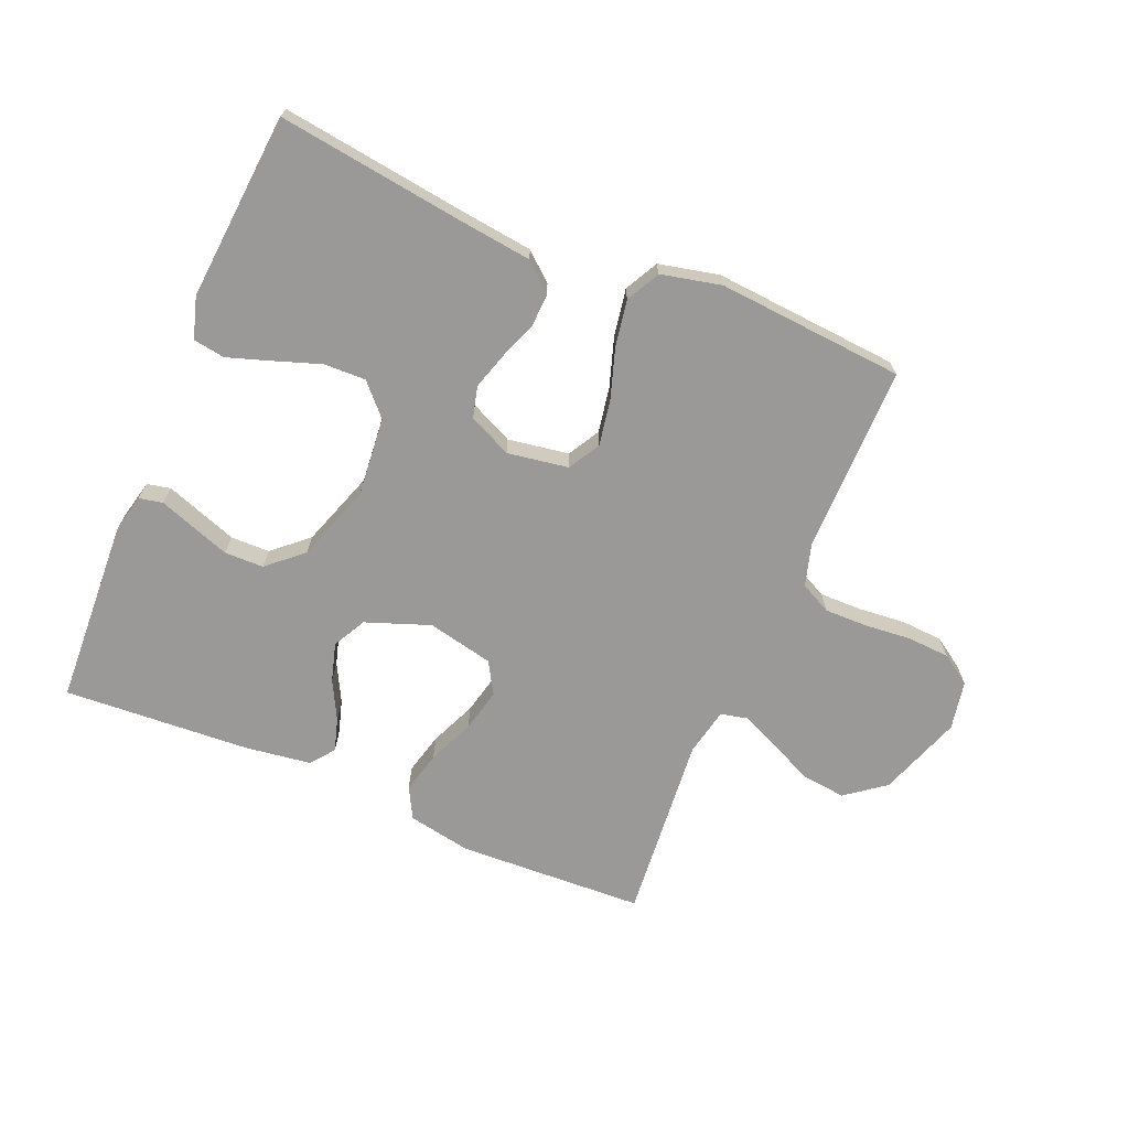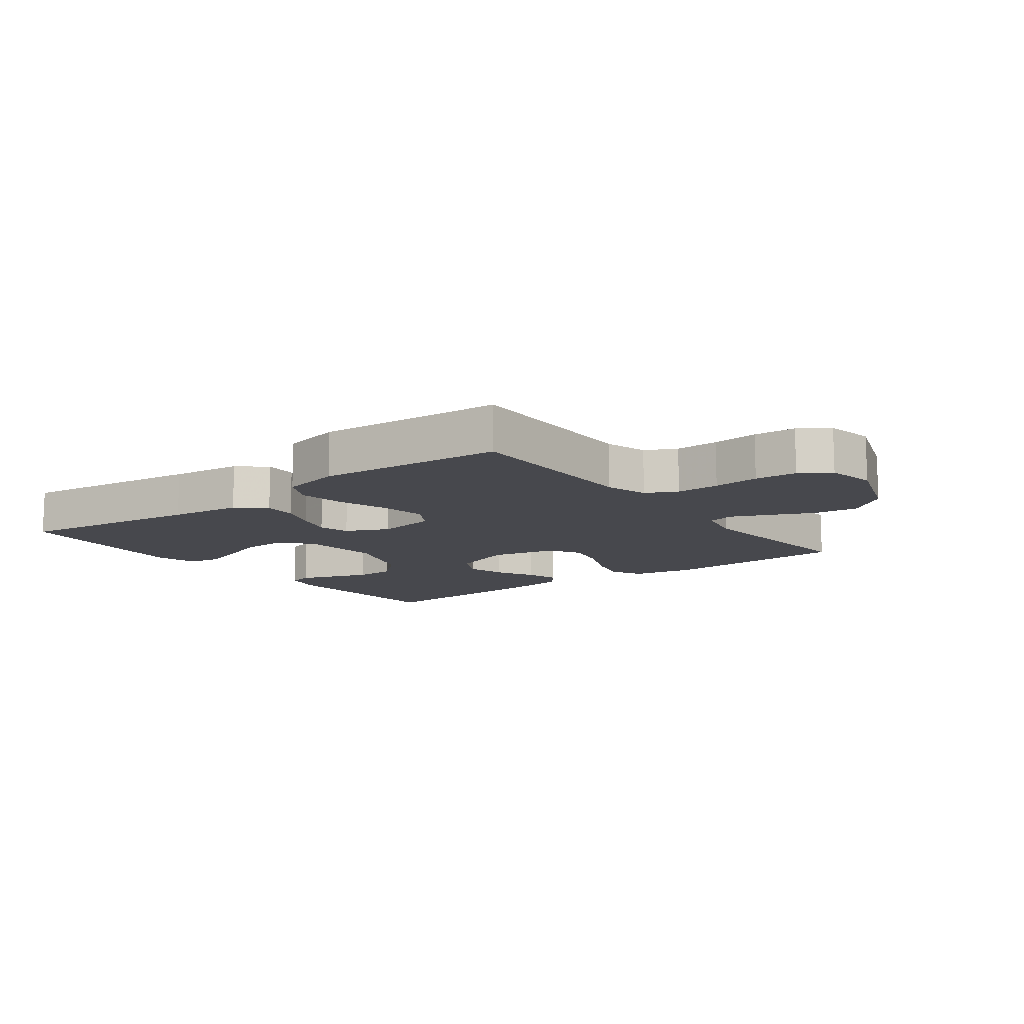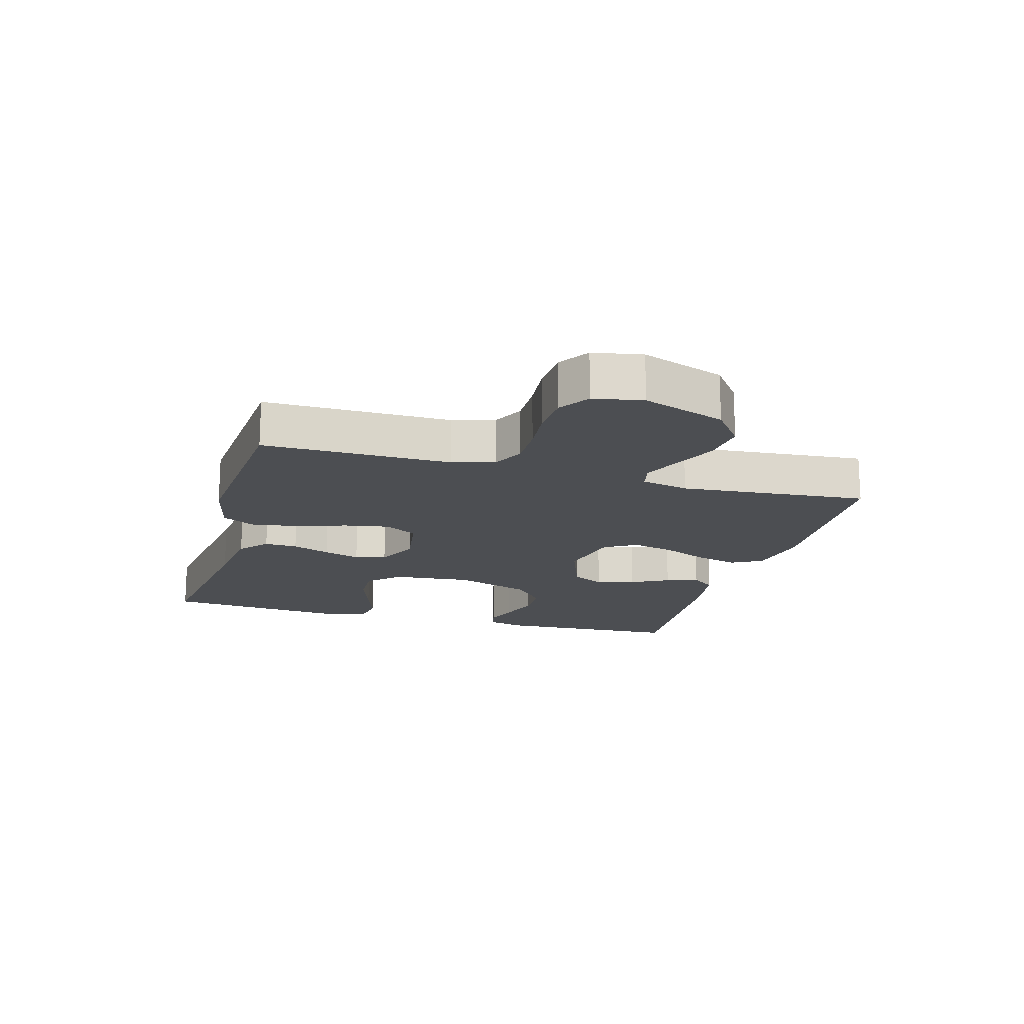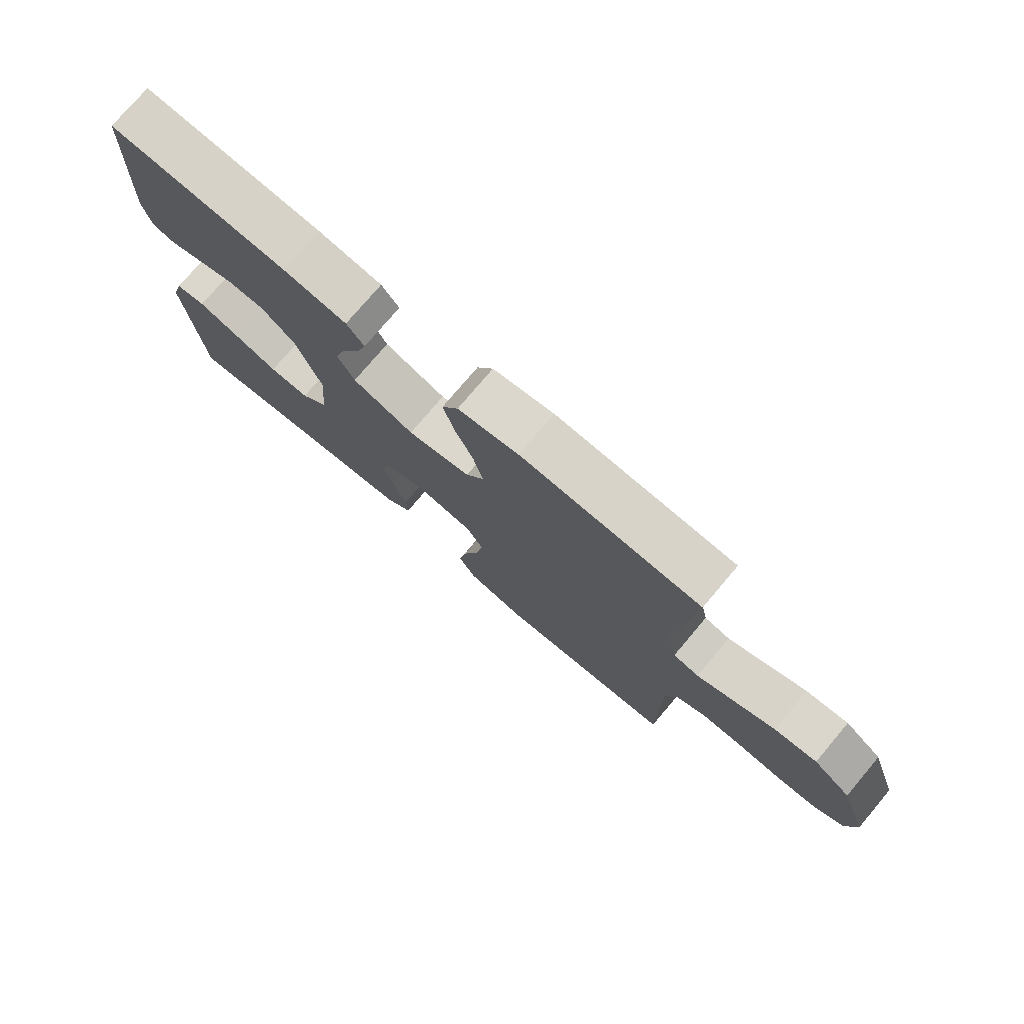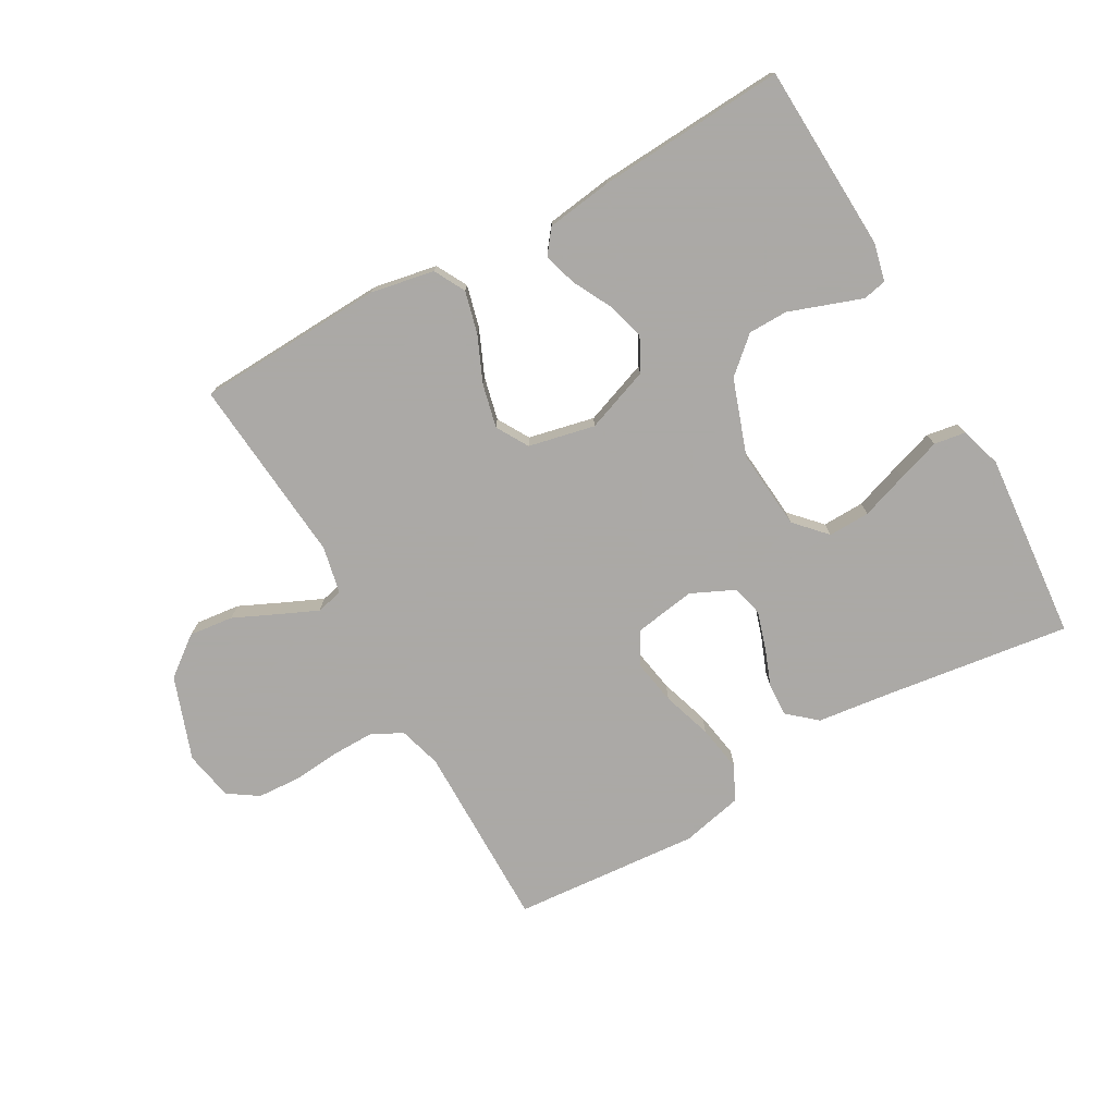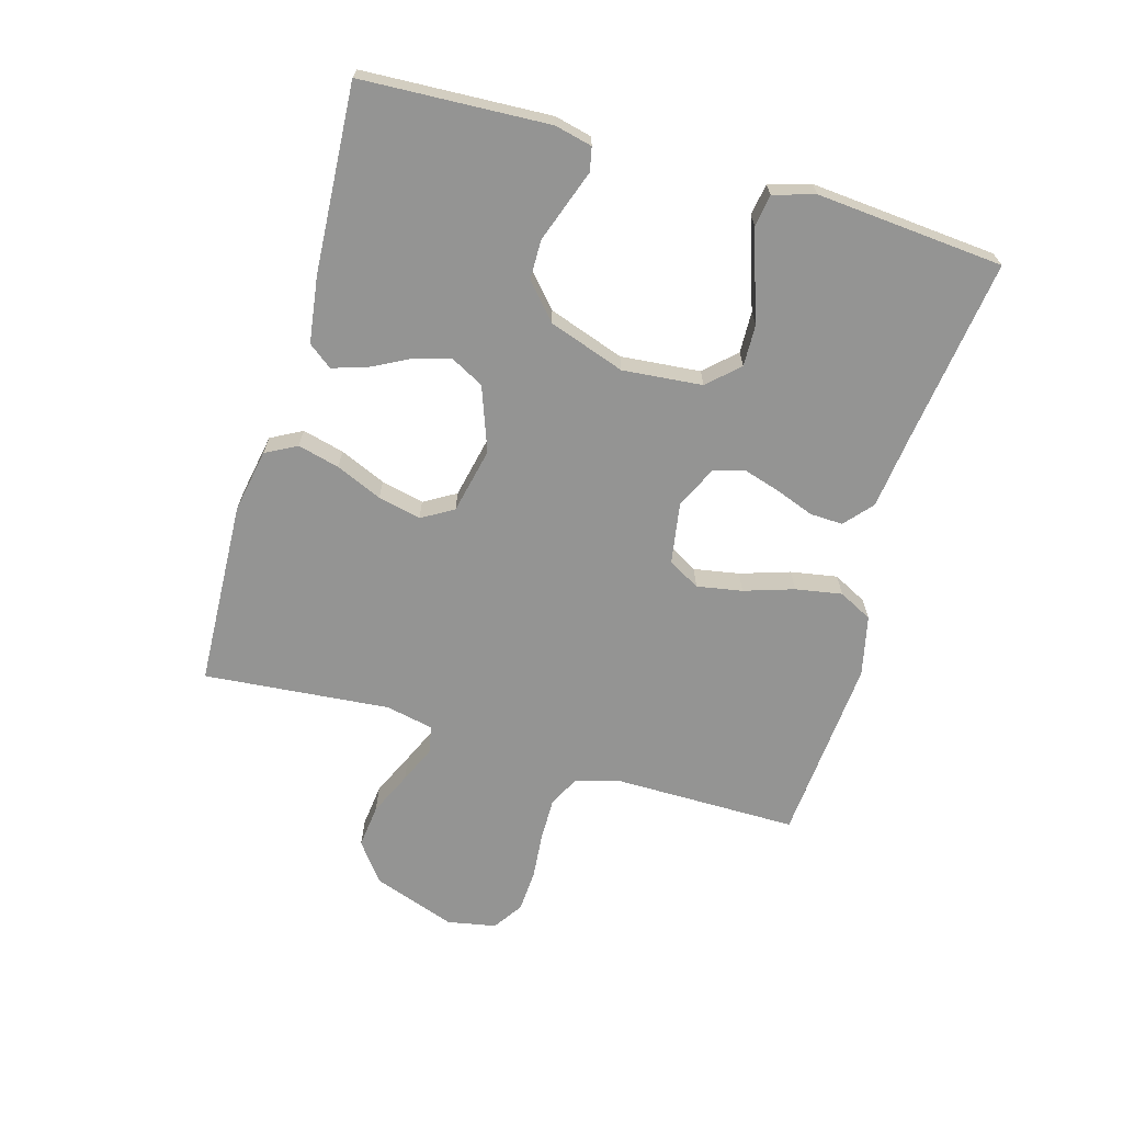
<metadata>
{"format":"obj","ext":"obj","renderer":"f3d","projection":"perspective","resolution":1024,"background":"white","views":[{"elev":-69.1,"azim":157.1,"up":"+Y"},{"elev":-11.7,"azim":-142.9,"up":"+Y"},{"elev":-17.0,"azim":-105.8,"up":"+Y"},{"elev":76.2,"azim":-139.8,"up":"+Z"},{"elev":-75.5,"azim":29.3,"up":"+Y"},{"elev":-67.0,"azim":73.9,"up":"+Y"}]}
</metadata>
<code>
v 0.5 0.07 0.5
v 0.515 0.07 0.2
v 0.501 0.07 0.14
v 0.463 0.07 0.132
v 0.409 0.07 0.151
v 0.346 0.07 0.173
v 0.283 0.07 0.172
v 0.227 0.07 0.122
v 0.185 0.07 0
v 0.197 0.07 -0.128
v 0.243 0.07 -0.177
v 0.31 0.07 -0.175
v 0.385 0.07 -0.149
v 0.454 0.07 -0.126
v 0.505 0.07 -0.134
v 0.525 0.07 -0.2
v 0.5 0.07 -0.5
v 0.2 0.07 -0.46
v 0.084 0.07 -0.446
v 0.039 0.07 -0.407
v 0.041 0.07 -0.354
v 0.064 0.07 -0.293
v 0.082 0.07 -0.234
v 0.069 0.07 -0.184
v 0 0.07 -0.152
v -0.098 0.07 -0.168
v -0.127 0.07 -0.219
v -0.114 0.07 -0.292
v -0.088 0.07 -0.372
v -0.075 0.07 -0.447
v -0.103 0.07 -0.501
v -0.2 0.07 -0.523
v -0.5 0.07 -0.5
v -0.499 0.07 -0.2
v -0.519 0.07 -0.132
v -0.569 0.07 -0.107
v -0.639 0.07 -0.108
v -0.713 0.07 -0.115
v -0.781 0.07 -0.111
v -0.829 0.07 -0.079
v -0.844 0.07 0
v -0.797 0.07 0.133
v -0.734 0.07 0.181
v -0.663 0.07 0.173
v -0.593 0.07 0.141
v -0.532 0.07 0.114
v -0.489 0.07 0.124
v -0.473 0.07 0.2
v -0.5 0.07 0.5
v -0.2 0.07 0.514
v -0.098 0.07 0.495
v -0.071 0.07 0.445
v -0.088 0.07 0.378
v -0.12 0.07 0.304
v -0.136 0.07 0.235
v -0.106 0.07 0.184
v 0 0.07 0.161
v 0.103 0.07 0.199
v 0.131 0.07 0.252
v 0.113 0.07 0.314
v 0.081 0.07 0.375
v 0.065 0.07 0.428
v 0.094 0.07 0.466
v 0.2 0.07 0.481
v 0.5 0 0.5
v 0.515 0 0.2
v 0.501 0 0.14
v 0.463 0 0.132
v 0.409 0 0.151
v 0.346 0 0.173
v 0.283 0 0.172
v 0.227 0 0.122
v 0.185 0 0
v 0.197 0 -0.128
v 0.243 0 -0.177
v 0.31 0 -0.175
v 0.385 0 -0.149
v 0.454 0 -0.126
v 0.505 0 -0.134
v 0.525 0 -0.2
v 0.5 0 -0.5
v 0.2 0 -0.46
v 0.084 0 -0.446
v 0.039 0 -0.407
v 0.041 0 -0.354
v 0.064 0 -0.293
v 0.082 0 -0.234
v 0.069 0 -0.184
v 0 0 -0.152
v -0.098 0 -0.168
v -0.127 0 -0.219
v -0.114 0 -0.292
v -0.088 0 -0.372
v -0.075 0 -0.447
v -0.103 0 -0.501
v -0.2 0 -0.523
v -0.5 0 -0.5
v -0.499 0 -0.2
v -0.519 0 -0.132
v -0.569 0 -0.107
v -0.639 0 -0.108
v -0.713 0 -0.115
v -0.781 0 -0.111
v -0.829 0 -0.079
v -0.844 0 0
v -0.797 0 0.133
v -0.734 0 0.181
v -0.663 0 0.173
v -0.593 0 0.141
v -0.532 0 0.114
v -0.489 0 0.124
v -0.473 0 0.2
v -0.5 0 0.5
v -0.2 0 0.514
v -0.098 0 0.495
v -0.071 0 0.445
v -0.088 0 0.378
v -0.12 0 0.304
v -0.136 0 0.235
v -0.106 0 0.184
v 0 0 0.161
v 0.103 0 0.199
v 0.131 0 0.252
v 0.113 0 0.314
v 0.081 0 0.375
v 0.065 0 0.428
v 0.094 0 0.466
v 0.2 0 0.481
f 60 61 62 63
f 59 60 63 64
f 51 52 53 54
f 51 54 55
f 48 49 50 51
f 47 48 51 55
f 42 43 44 45
f 42 45 46
f 41 42 46
f 40 41 46 47
f 37 38 39 40
f 36 37 40 47
f 31 32 33 34
f 31 34 35
f 28 29 30 31
f 27 28 31 35
f 26 27 35 36
f 19 20 21 22
f 18 19 22 23
f 17 18 23 24
f 12 13 14 15
f 12 15 16 17
f 2 3 4 5
f 2 5 6
f 59 64 1 2
f 58 59 2 6
f 36 47 55 56
f 25 26 36 56
f 24 25 56 57
f 11 12 17 24
f 10 11 24
f 9 10 24 57
f 8 9 57 58
f 58 6 7
f 7 8 58
f 127 126 125 124
f 128 127 124 123
f 118 117 116 115
f 119 118 115
f 115 114 113 112
f 119 115 112 111
f 109 108 107 106
f 110 109 106
f 110 106 105
f 111 110 105 104
f 104 103 102 101
f 111 104 101 100
f 98 97 96 95
f 99 98 95
f 95 94 93 92
f 99 95 92 91
f 100 99 91 90
f 86 85 84 83
f 87 86 83 82
f 88 87 82 81
f 79 78 77 76
f 81 80 79 76
f 69 68 67 66
f 70 69 66
f 66 65 128 123
f 70 66 123 122
f 120 119 111 100
f 120 100 90 89
f 121 120 89 88
f 88 81 76 75
f 88 75 74
f 121 88 74 73
f 122 121 73 72
f 71 70 122
f 122 72 71
f 1 65 66 2
f 2 66 67 3
f 3 67 68 4
f 4 68 69 5
f 5 69 70 6
f 6 70 71 7
f 7 71 72 8
f 8 72 73 9
f 9 73 74 10
f 10 74 75 11
f 11 75 76 12
f 12 76 77 13
f 13 77 78 14
f 14 78 79 15
f 15 79 80 16
f 16 80 81 17
f 17 81 82 18
f 18 82 83 19
f 19 83 84 20
f 20 84 85 21
f 21 85 86 22
f 22 86 87 23
f 23 87 88 24
f 24 88 89 25
f 25 89 90 26
f 26 90 91 27
f 27 91 92 28
f 28 92 93 29
f 29 93 94 30
f 30 94 95 31
f 31 95 96 32
f 32 96 97 33
f 33 97 98 34
f 34 98 99 35
f 35 99 100 36
f 36 100 101 37
f 37 101 102 38
f 38 102 103 39
f 39 103 104 40
f 40 104 105 41
f 41 105 106 42
f 42 106 107 43
f 43 107 108 44
f 44 108 109 45
f 45 109 110 46
f 46 110 111 47
f 47 111 112 48
f 48 112 113 49
f 49 113 114 50
f 50 114 115 51
f 51 115 116 52
f 52 116 117 53
f 53 117 118 54
f 54 118 119 55
f 55 119 120 56
f 56 120 121 57
f 57 121 122 58
f 58 122 123 59
f 59 123 124 60
f 60 124 125 61
f 61 125 126 62
f 62 126 127 63
f 63 127 128 64
f 64 128 65 1

</code>
